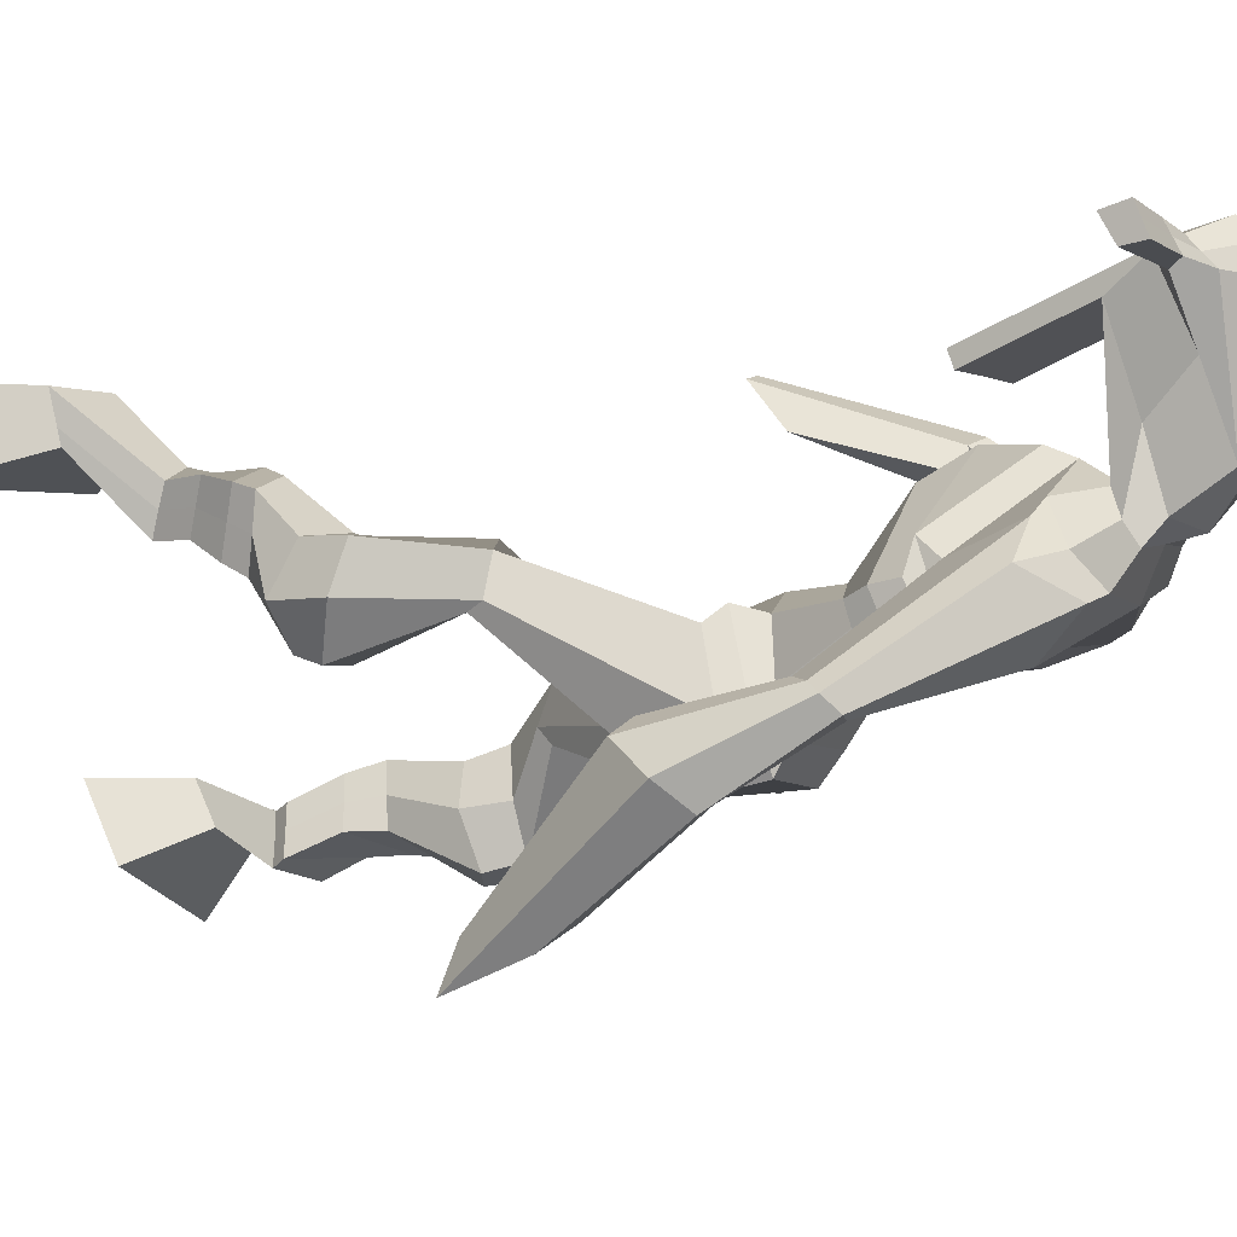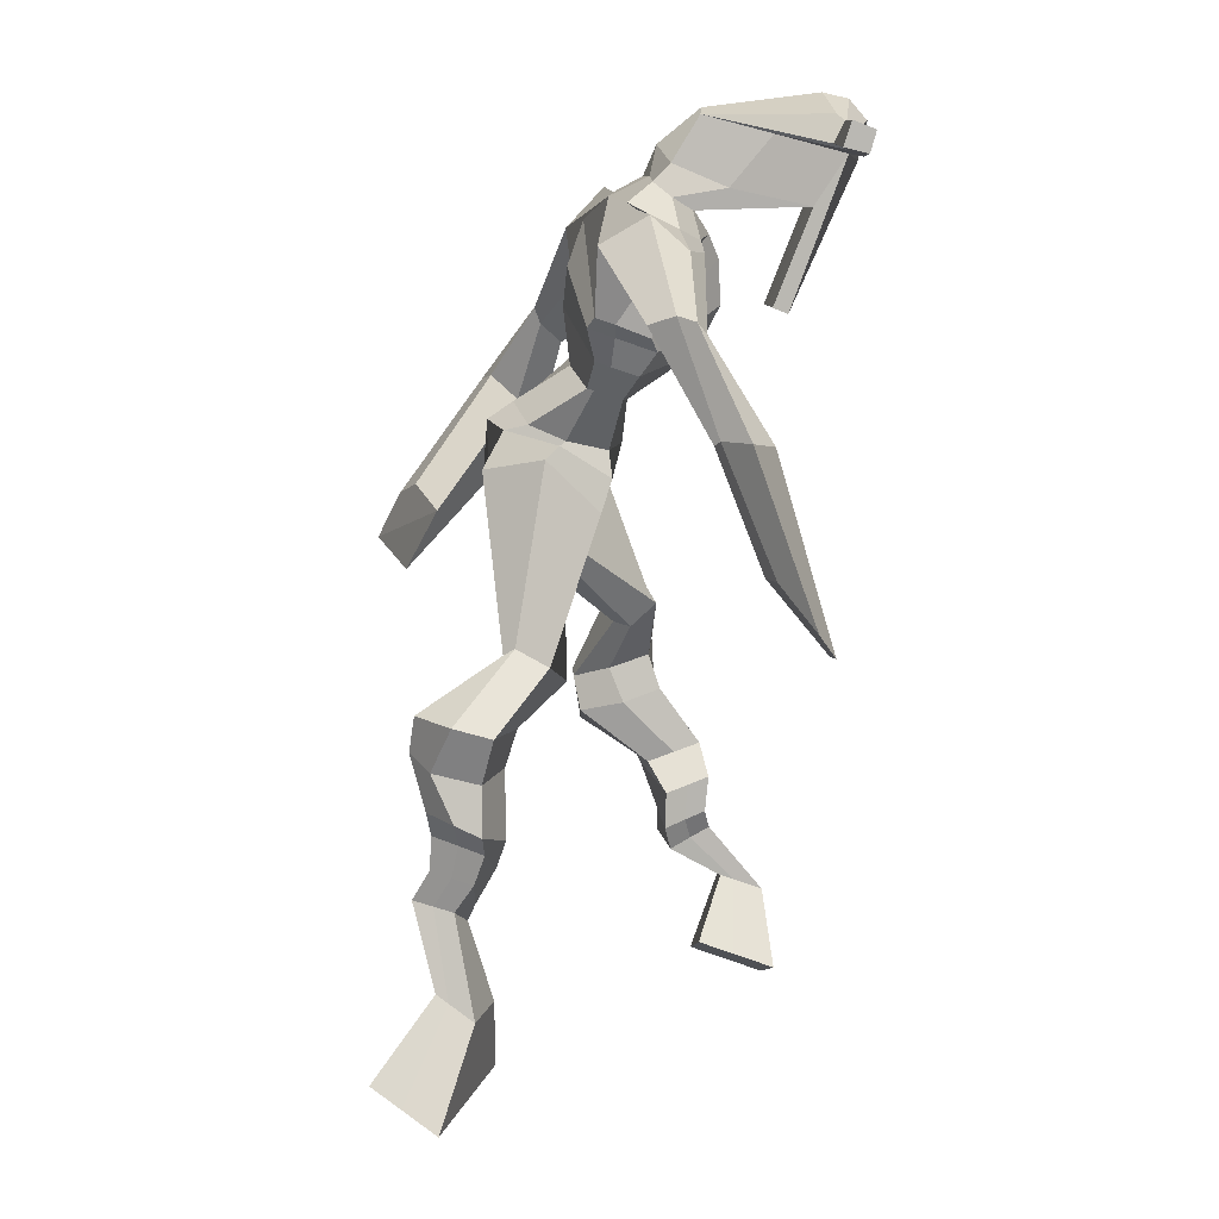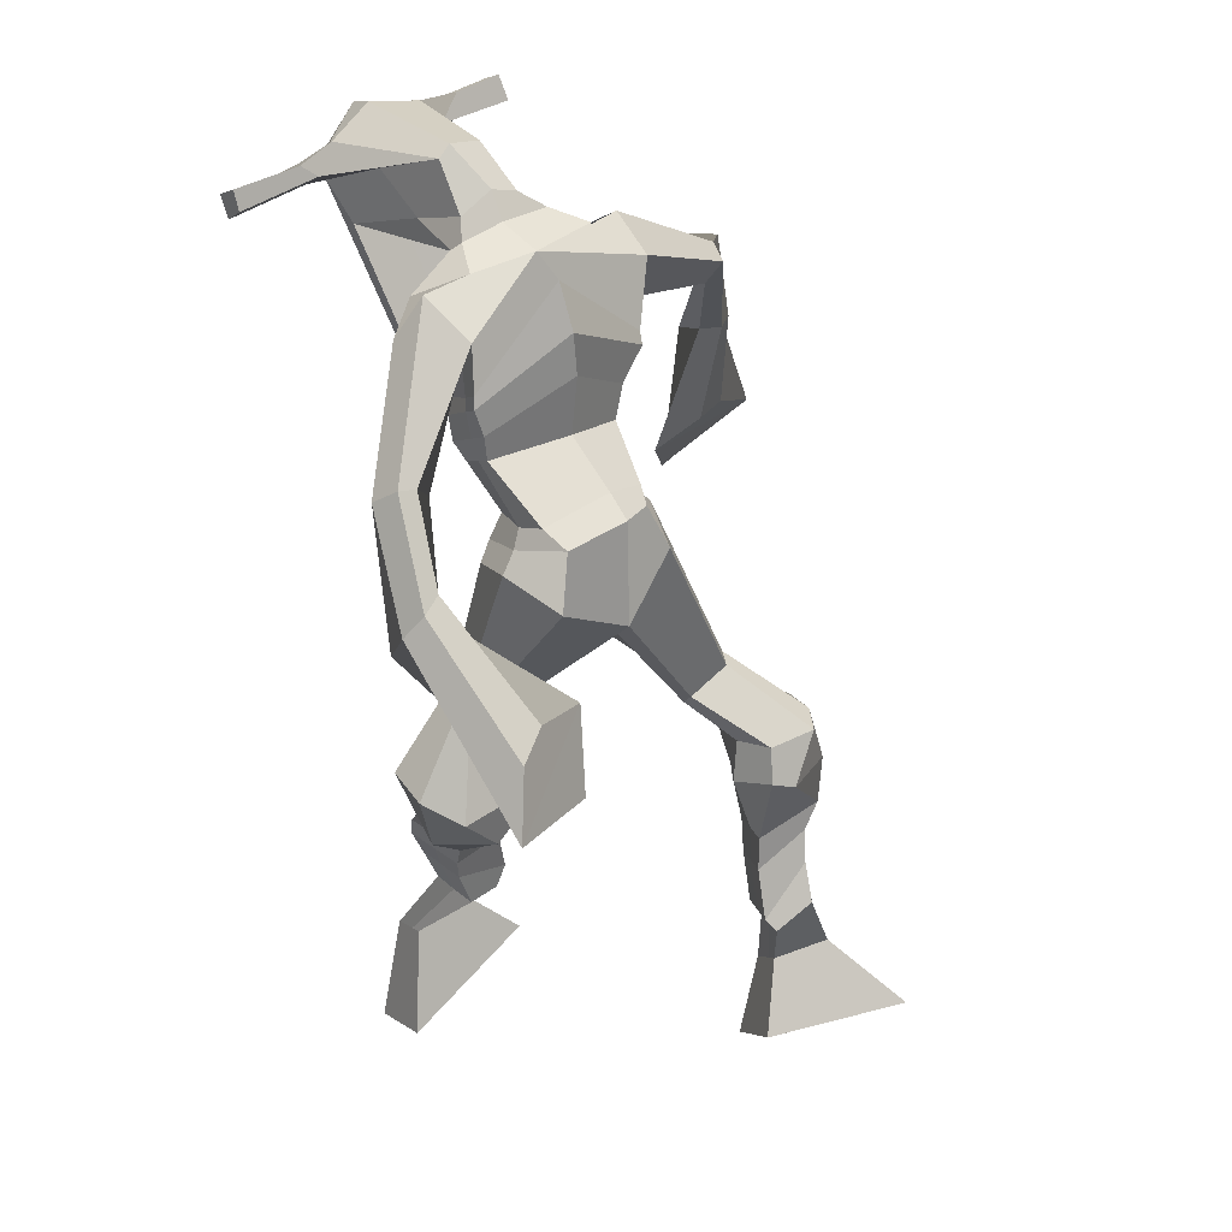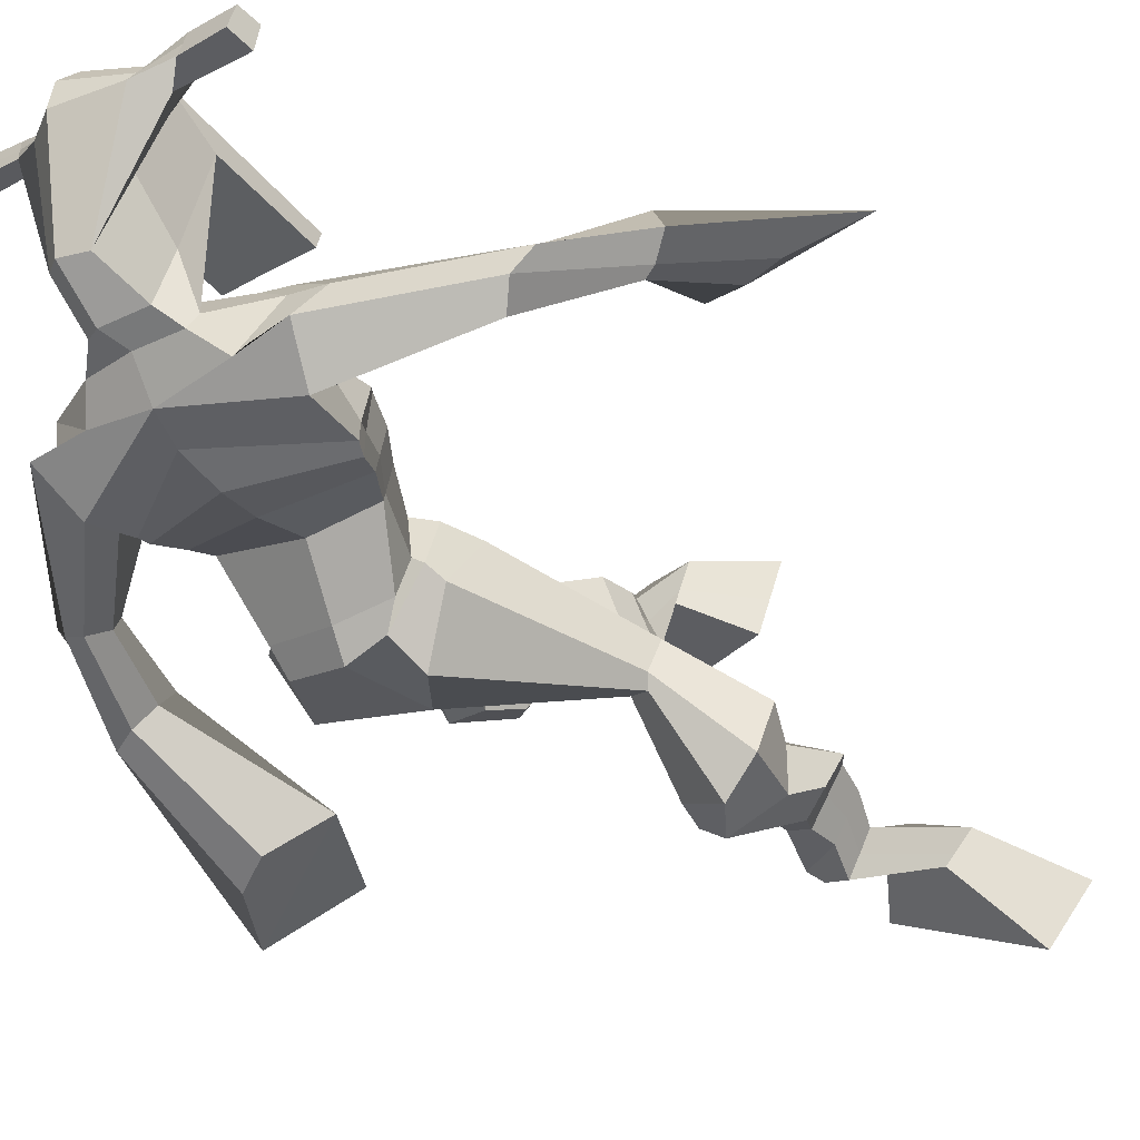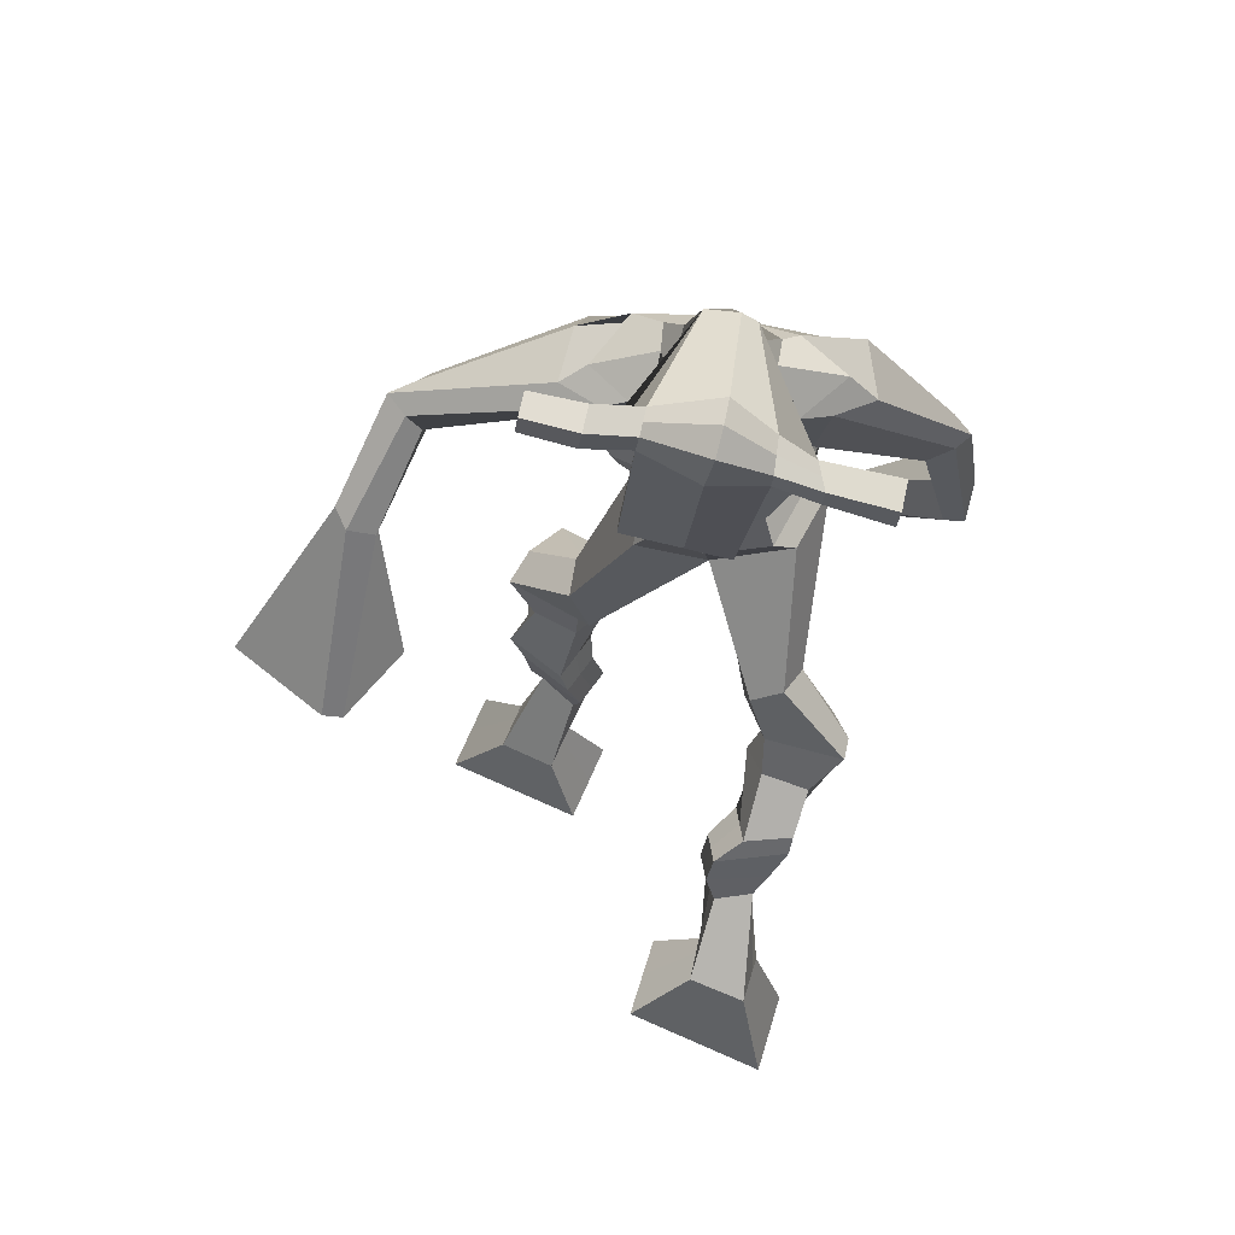
<metadata>
{"format":"obj","ext":"obj","renderer":"f3d","projection":"perspective","resolution":1024,"background":"white","views":[{"elev":-2.2,"azim":108.5,"up":"+Z"},{"elev":18.7,"azim":-90.6,"up":"+Y"},{"elev":27.3,"azim":140.7,"up":"+Y"},{"elev":-24.0,"azim":-146.5,"up":"+Z"},{"elev":46.7,"azim":9.6,"up":"+Y"}]}
</metadata>
<code>
o monstruo
v 0.1626 -0.2516 -0.4911
v 0.2079 -0.3406 -0.5311
v 0.1447 -0.2838 -0.4391
v 0.1759 -0.3978 -0.4402
v 0.08428 -0.2422 -0.5137
v 0.008964 -0.3358 -0.5981
v 0.06599 -0.2754 -0.4615
v -0.02303 -0.393 -0.5072
v 0.1976 -0.1702 -0.5316
v 0.1725 -0.1781 -0.4738
v 0.1496 -0.1366 -0.5466
v 0.1248 -0.1437 -0.4891
v 0.2107 -0.1524 -0.5215
v 0.1858 -0.1598 -0.4639
v 0.1401 -0.08957 -0.5213
v 0.1136 -0.09985 -0.4622
v 0.1997 -0.09107 -0.4936
v 0.1733 -0.1014 -0.4345
v 0.1403 -0.03963 -0.5181
v 0.1078 -0.05403 -0.4468
v 0.1979 -0.04347 -0.492
v 0.1654 -0.05786 -0.4206
v 0.124 0.000248 -0.5231
v 0.08819 -0.02168 -0.4488
v 0.217 0.06576 -0.5335
v 0.189 0.03623 -0.4218
v 0.1889 0.05818 -0.5478
v 0.1247 0.03785 -0.4499
v 0.2092 0.1122 -0.5212
v 0.1965 0.08922 -0.4044
v 0.1496 0.1253 -0.5371
v 0.09451 0.1132 -0.4321
v 0.2466 0.151 -0.4057
v 0.2237 0.1454 -0.3391
v 0.2009 0.1894 -0.4226
v 0.1927 0.1749 -0.3613
v 0.3836 0.3154 -0.4451
v 0.3825 0.2926 -0.3443
v 0.3242 0.407 -0.451
v 0.291 0.3559 -0.2933
v 0.4204 -0.2269 -0.1213
v 0.3455 -0.2966 -0.1549
v 0.4112 -0.2448 -0.06167
v 0.3298 -0.3295 -0.04884
v 0.496 -0.2581 -0.1213
v 0.5305 -0.3959 -0.1582
v 0.4868 -0.2772 -0.0605
v 0.5148 -0.4287 -0.05217
v 0.4121 -0.1816 -0.1937
v 0.4313 -0.1561 -0.138
v 0.4682 -0.1752 -0.2111
v 0.4826 -0.1551 -0.1547
v 0.4029 -0.1459 -0.2022
v 0.4182 -0.1256 -0.1448
v 0.4878 -0.1261 -0.2122
v 0.5038 -0.1074 -0.1515
v 0.412 -0.09534 -0.2006
v 0.4279 -0.07658 -0.1398
v 0.5066 -0.08494 -0.2354
v 0.5274 -0.06432 -0.1612
v 0.4464 -0.06023 -0.2262
v 0.4656 -0.03929 -0.1517
v 0.5115 -0.05458 -0.2506
v 0.5311 -0.03876 -0.169
v 0.4774 0.006571 -0.3221
v 0.4799 0.03843 -0.2083
v 0.5015 -0.0132 -0.3224
v 0.544 0.01064 -0.2143
v 0.5057 0.04903 -0.3322
v 0.4793 0.09066 -0.2251
v 0.5609 0.04146 -0.3337
v 0.5874 0.07824 -0.2175
v 0.4564 0.1483 -0.2753
v 0.4582 0.1749 -0.215
v 0.5139 0.1641 -0.2853
v 0.5007 0.1845 -0.2277
v 0.4948 0.3695 -0.4553
v 0.4989 0.3821 -0.2968
v 0.3943 0.7579 -0.2825
v 0.4058 0.7061 -0.1506
v 0.2348 0.722 -0.2981
v 0.2704 0.6505 -0.2186
v 0.5342 0.6915 -0.3396
v 0.5136 0.6061 -0.2441
v 0.2927 0.7663 -0.2602
v 0.3045 0.7157 -0.1655
v 0.2303 0.7612 -0.2327
v 0.2726 0.7053 -0.1619
v 0.05769 0.6585 -0.2402
v 0.05489 0.6182 -0.1831
v 0.04437 0.673 -0.2054
v 0.03946 0.6505 -0.1686
v -0.01229 0.5284 -0.1619
v 0.01126 0.5165 -0.1003
v -0.03009 0.5387 -0.1553
v -0.0221 0.5295 -0.08939
v -0.03133 0.3695 -0.09951
v -0.02916 0.2695 -0.01958
v -0.07885 0.3799 -0.0886
v -0.05491 0.275 -0.01381
v 0.4876 0.7479 -0.2753
v 0.4973 0.6947 -0.1908
v 0.5636 0.7427 -0.287
v 0.5354 0.6889 -0.2096
v 0.6502 0.5564 -0.386
v 0.6455 0.5071 -0.3483
v 0.6742 0.5588 -0.3817
v 0.6803 0.5294 -0.3527
v 0.6705 0.4531 -0.4504
v 0.677 0.3784 -0.3816
v 0.7007 0.4407 -0.4648
v 0.7048 0.3632 -0.3987
v 0.6089 0.3072 -0.5594
v 0.5549 0.1952 -0.5721
v 0.6546 0.2811 -0.5852
v 0.5906 0.1871 -0.5749
v 0.438 0.8858 -0.002603
v 0.4322 0.8496 0.05687
v 0.3522 0.8694 0.008727
v 0.3486 0.8481 0.03387
v 0.4919 0.8443 0.001283
v 0.4918 0.8146 0.03329
v 0.4775 0.7406 -0.0166
v 0.4134 0.7551 -0.01456
v 0.3369 0.753 -0.01951
v 0.3613 0.8057 -0.2027
v 0.4503 0.7928 -0.2079
v 0.4127 0.8223 -0.2201
v 0.4888 0.7935 0.02724
v 0.3429 0.8199 0.0247
v 0.4487 0.8535 -0.1651
v 0.4297 0.8677 -0.1609
v 0.4198 0.7989 0.04475
v 0.3872 0.8645 -0.164
v 0.2236 0.8789 0.01518
v 0.2219 0.8672 0.04588
v 0.216 0.8384 0.03719
v 0.217 0.8462 0.004145
v 0.6312 0.8092 0.009017
v 0.629 0.7944 0.04465
v 0.6246 0.7634 0.03579
v 0.6274 0.7813 0.004341
v 0.2964 0.5236 -0.3119
v 0.3836 0.5342 -0.3341
v 0.5033 0.5286 -0.322
v 0.5027 0.5141 -0.2774
v 0.3845 0.4873 -0.258
v 0.2968 0.5081 -0.2649
v 0.2766 0.5639 -0.3018
v 0.5133 0.5384 -0.2657
v 0.279 0.5433 -0.2437
v 0.3816 0.6137 -0.3431
v 0.5105 0.5637 -0.3267
v 0.3826 0.551 -0.1671
v 0.5442 0.7803 0.03251
v 0.5477 0.8049 0.03955
v 0.5354 0.8205 0.007563
v 0.5145 0.8046 -0.00034
v 0.292 0.8686 0.01334
v 0.2901 0.8559 0.04667
v 0.2838 0.8247 0.03723
v 0.3242 0.8353 0.002843
v 0.3877 0.6057 -0.05142
v 0.3837 0.6145 -0.0718
v 0.3102 0.6266 -0.0714
v 0.4487 0.6027 -0.07267
v 0.445 0.5949 -0.05238
v 0.3106 0.618 -0.05099
v 0.4029 0.7479 -0.1768
v 0.3342 0.786 -0.2269
v 0.4466 0.7415 -0.1792
v 0.3571 0.7449 -0.1736
v 0.4696 0.7722 -0.2359
v 0.4041 0.7821 -0.2288
v 0.2534 0.6129 -0.3119
v 0.5141 0.5707 -0.2593
v 0.2733 0.5762 -0.2209
v 0.3824 0.6672 -0.3374
v 0.5269 0.6029 -0.3308
v 0.3941 0.6127 -0.1343
v 0.2489 0.6273 -0.3019
v 0.494 0.5771 -0.221
v 0.2586 0.5976 -0.2291
v 0.3864 0.7285 -0.3157
v 0.5269 0.6213 -0.3315
v 0.4041 0.6731 -0.137
v 0.3857 0.4849 -0.4106
v 0.4833 0.4622 -0.4024
v 0.3836 0.4282 -0.2648
v 0.3199 0.4693 -0.3893
v 0.458 0.4357 -0.2874
v 0.3364 0.4297 -0.2827
v -0.005908 -0.3624 -0.5558
v 0.1566 -0.262 -0.4739
v 0.07824 -0.2532 -0.4965
v 0.1931 -0.3672 -0.4889
v 0.1847 -0.1737 -0.5025
v 0.1368 -0.1401 -0.5176
v 0.1981 -0.156 -0.4926
v 0.1269 -0.09471 -0.4918
v 0.1865 -0.09622 -0.4641
v 0.1241 -0.04683 -0.4824
v 0.1817 -0.05066 -0.4563
v 0.1061 -0.01072 -0.486
v 0.2261 0.04455 -0.469
v 0.1108 0.06091 -0.5157
v 0.214 0.09818 -0.4606
v 0.1118 0.1222 -0.4872
v 0.2433 0.1344 -0.3874
v 0.1941 0.2011 -0.4064
v 0.3819 0.3058 -0.3862
v 0.2857 0.4308 -0.3666
v 0.5232 -0.4112 -0.1089
v 0.4176 -0.2324 -0.1017
v 0.4929 -0.2644 -0.1013
v 0.3382 -0.3119 -0.1056
v 0.4224 -0.1683 -0.1655
v 0.476 -0.1651 -0.182
v 0.4108 -0.1356 -0.1733
v 0.4958 -0.1168 -0.1819
v 0.42 -0.08596 -0.1702
v 0.517 -0.07463 -0.1983
v 0.456 -0.04976 -0.1889
v 0.5213 -0.04667 -0.2098
v 0.4538 0.02716 -0.2612
v 0.5721 -0.00978 -0.2748
v 0.4816 0.06989 -0.281
v 0.5885 0.05818 -0.2732
v 0.447 0.1438 -0.2516
v 0.5197 0.1816 -0.2746
v 0.5294 0.4067 -0.3832
v 0.2567 0.6526 -0.2503
v 0.5211 0.6554 -0.2998
v 0.253 0.7388 -0.1946
v 0.2194 0.7175 -0.1823
v 0.06278 0.6217 -0.2111
v 0.01629 0.6714 -0.182
v 0.002287 0.5205 -0.1323
v -0.04177 0.5384 -0.1177
v 0.03809 0.3336 -0.0833
v -0.1674 0.345 -0.04627
v 0.5495 0.7247 -0.24
v 0.584 0.6828 -0.2523
v 0.6278 0.5379 -0.3773
v 0.6982 0.5452 -0.3632
v 0.6666 0.4181 -0.4123
v 0.7114 0.402 -0.4336
v 0.5238 0.2917 -0.5239
v 0.6875 0.2032 -0.6224
v 0.4369 0.8776 0.03271
v 0.3504 0.8587 0.0213
v 0.4918 0.8294 0.01729
v 0.4554 0.7712 -0.1254
v 0.3612 0.7734 -0.1271
v 0.47 0.8233 -0.06895
v 0.3639 0.8425 -0.06982
v 0.2227 0.873 0.03053
v 0.2165 0.8423 0.02067
v 0.6301 0.8018 0.02683
v 0.626 0.7724 0.02006
v 0.5027 0.5218 -0.3033
v 0.2963 0.5208 -0.3031
v 0.5117 0.5531 -0.3017
v 0.2775 0.5563 -0.2808
v 0.5293 0.7925 0.01608
v 0.5416 0.8127 0.02356
v 0.304 0.83 0.02004
v 0.2911 0.8622 0.03001
v 0.3355 0.7655 -0.2013
v 0.4685 0.7553 -0.2101
v 0.5205 0.5916 -0.305
v 0.2636 0.5975 -0.2759
v 0.524 0.6117 -0.3096
v 0.255 0.6166 -0.2753
v 0.3171 0.4477 -0.3396
v 0.4827 0.4466 -0.3545
v 0.3877 0.4599 -0.4458
v 0.4722 0.4414 -0.4366
v 0.3829 0.3531 -0.2949
v 0.3374 0.4575 -0.4221
v 0.4707 0.3993 -0.2775
v 0.3205 0.3953 -0.2785
v 0.5045 0.4292 -0.3726
v 0.3023 0.4451 -0.3478
f 1 5 11 9
f 4 3 7 8
f 193 195 5 6
f 193 196 4 8
f 196 194 3 4
f 6 5 1 2
f 198 12 16 200
f 7 3 10 12
f 195 7 12 198
f 194 1 9 197
f 200 16 20 202
f 12 10 14 16
f 9 11 15 13
f 197 9 13 199
f 20 18 22 24
f 16 14 18 20
f 13 15 19 17
f 199 13 17 201
f 21 23 27 25
f 17 19 23 21
f 201 17 21 203
f 202 20 24 204
f 206 28 32 208
f 203 21 25 205
f 204 24 28 206
f 24 22 26 28
f 29 31 35 33
f 28 26 30 32
f 25 27 31 29
f 205 25 29 207
f 209 33 37 211
f 207 29 33 209
f 208 32 36 210
f 32 30 34 36
f 185 184 79 83
f 210 36 40 212
f 36 34 38 40
f 33 35 39 37
f 41 49 51 45
f 44 48 47 43
f 213 46 45 215
f 213 48 44 216
f 216 44 43 214
f 46 42 41 45
f 218 220 56 52
f 47 52 50 43
f 215 218 52 47
f 214 217 49 41
f 220 222 60 56
f 52 56 54 50
f 49 53 55 51
f 217 219 53 49
f 60 64 62 58
f 56 60 58 54
f 53 57 59 55
f 219 221 57 53
f 61 65 67 63
f 57 61 63 59
f 221 223 61 57
f 222 224 64 60
f 226 228 72 68
f 223 225 65 61
f 224 226 68 64
f 64 68 66 62
f 69 73 75 71
f 68 72 70 66
f 65 69 71 67
f 225 227 69 65
f 229 211 37 73
f 227 229 73 69
f 228 230 76 72
f 72 76 74 70
f 184 181 81 79
f 230 231 78 76
f 76 78 38 74
f 73 37 77 75
f 268 159 135 257
f 133 129 122 118
f 186 182 84 80
f 274 183 82 232
f 273 185 83 233
f 183 186 80 82
f 234 235 88 86
f 82 88 92 90
f 82 80 86 88
f 79 81 87 85
f 90 92 96 94
f 235 87 91 237
f 232 82 90 236
f 87 81 89 91
f 95 93 97 99
f 236 90 94 238
f 91 89 93 95
f 237 91 95 239
f 240 98 100 241
f 239 95 99 241
f 94 96 100 98
f 238 94 98 240
f 242 102 104 243
f 83 79 101 103
f 80 84 104 102
f 104 84 106 108
f 108 106 110 112
f 83 103 107 105
f 233 83 105 244
f 243 104 108 245
f 109 111 115 113
f 245 108 112 247
f 105 107 111 109
f 244 105 109 246
f 248 113 115 249
f 246 109 113 248
f 112 110 114 116
f 247 112 116 249
f 250 117 119 251
f 250 118 122 252
f 156 155 141 140
f 131 132 117 121
f 132 134 119 117
f 130 133 118 120
f 172 169 124 125
f 174 170 126 128
f 173 174 128 127
f 270 173 127 253
f 169 171 123 124
f 269 172 125 254
f 129 133 163 167
f 128 126 134 132
f 127 128 132 131
f 253 127 131 255
f 130 125 165 168
f 254 125 130 256
f 258 137 136 257
f 161 160 136 137
f 267 161 137 258
f 159 162 138 135
f 260 142 139 259
f 158 157 139 142
f 266 156 140 259
f 265 158 142 260
f 192 189 147 148
f 276 188 145 261
f 275 192 148 262
f 189 191 146 147
f 187 190 143 144
f 188 187 144 145
f 148 147 154 151
f 261 145 153 263
f 262 148 151 264
f 147 146 150 154
f 144 143 149 152
f 145 144 152 153
f 255 131 158 265
f 252 122 156 266
f 131 121 157 158
f 122 129 155 156
f 119 134 162 159
f 256 130 161 267
f 130 120 160 161
f 251 119 159 268
f 165 164 163 168
f 164 166 167 163
f 133 130 168 163
f 123 129 167 166
f 124 123 166 164
f 125 124 164 165
f 234 86 172 269
f 80 102 171 169
f 242 101 173 270
f 101 79 174 173
f 79 85 170 174
f 86 80 169 172
f 151 154 180 177
f 263 153 179 271
f 264 151 177 272
f 154 150 176 180
f 152 149 175 178
f 153 152 178 179
f 177 180 186 183
f 271 179 185 273
f 272 177 183 274
f 180 176 182 186
f 178 175 181 184
f 179 178 184 185
f 278 277 187 188
f 277 280 190 187
f 279 281 191 189
f 284 282 192 275
f 283 278 188 276
f 282 279 189 192
f 281 283 276 191
f 280 284 275 190
f 175 272 274 181
f 176 271 273 182
f 149 264 272 175
f 150 263 271 176
f 102 242 270 171
f 85 234 269 170
f 120 251 268 160
f 134 256 267 162
f 121 252 266 157
f 129 255 265 155
f 143 262 264 149
f 146 261 263 150
f 190 275 262 143
f 191 276 261 146
f 155 265 260 141
f 157 266 259 139
f 141 260 259 140
f 162 267 258 138
f 138 258 257 135
f 126 254 256 134
f 123 253 255 129
f 170 269 254 126
f 171 270 253 123
f 117 250 252 121
f 118 250 251 120
f 111 247 249 115
f 110 246 248 114
f 114 248 249 116
f 106 244 246 110
f 107 245 247 111
f 103 243 245 107
f 84 233 244 106
f 101 242 243 103
f 93 238 240 97
f 96 239 241 100
f 97 240 241 99
f 92 237 239 96
f 89 236 238 93
f 81 232 236 89
f 88 235 237 92
f 85 87 235 234
f 182 273 233 84
f 181 274 232 81
f 160 268 257 136
f 75 77 231 230
f 71 75 230 228
f 70 74 229 227
f 74 38 211 229
f 66 70 227 225
f 63 67 226 224
f 62 66 225 223
f 67 71 228 226
f 59 63 224 222
f 58 62 223 221
f 54 58 221 219
f 50 54 219 217
f 55 59 222 220
f 43 50 217 214
f 45 51 218 215
f 51 55 220 218
f 42 216 214 41
f 46 213 216 42
f 48 213 215 47
f 35 210 212 39
f 31 208 210 35
f 30 207 209 34
f 34 209 211 38
f 26 205 207 30
f 23 204 206 27
f 22 203 205 26
f 27 206 208 31
f 19 202 204 23
f 18 201 203 22
f 14 199 201 18
f 10 197 199 14
f 15 200 202 19
f 3 194 197 10
f 5 195 198 11
f 11 198 200 15
f 2 1 194 196
f 6 2 196 193
f 8 7 195 193
f 39 212 284 280
f 78 231 283 281
f 40 38 279 282
f 231 77 278 283
f 212 40 282 284
f 38 78 281 279
f 37 39 280 277
f 77 37 277 278

</code>
